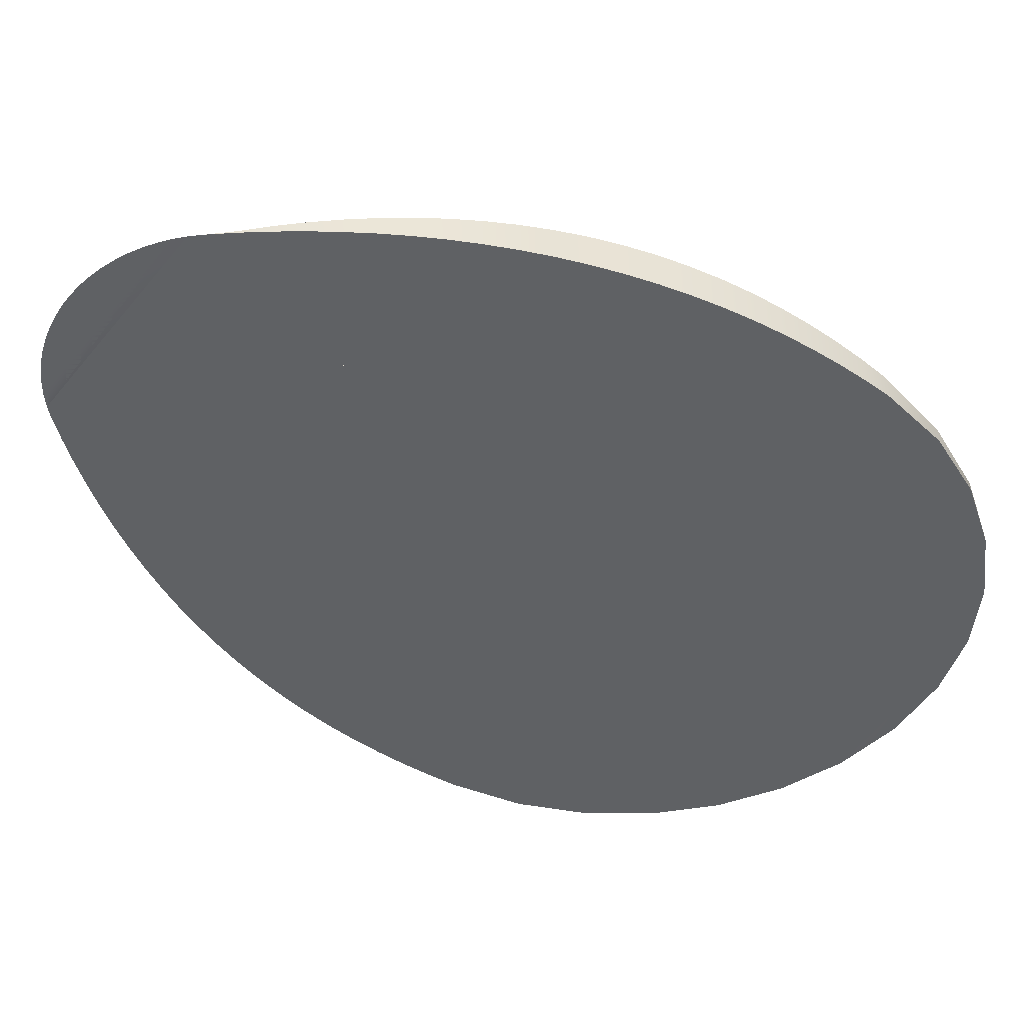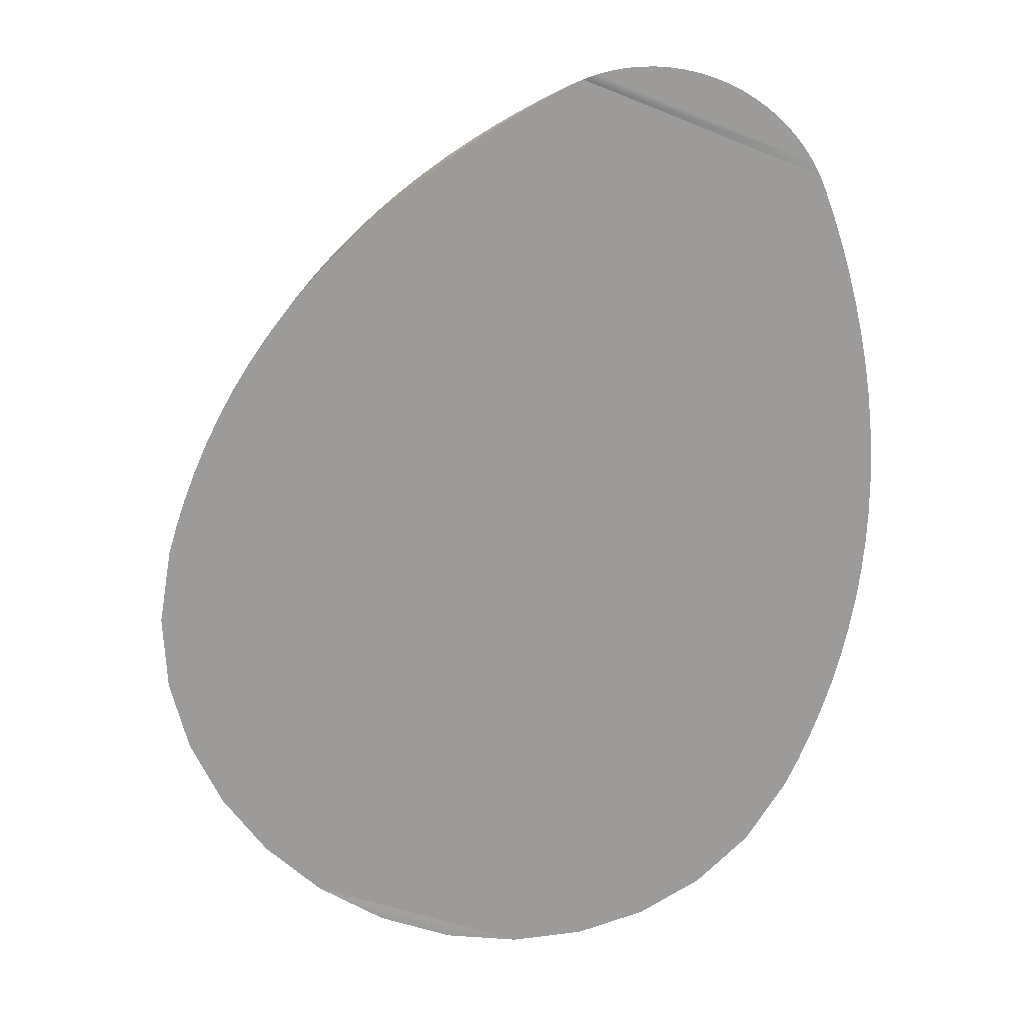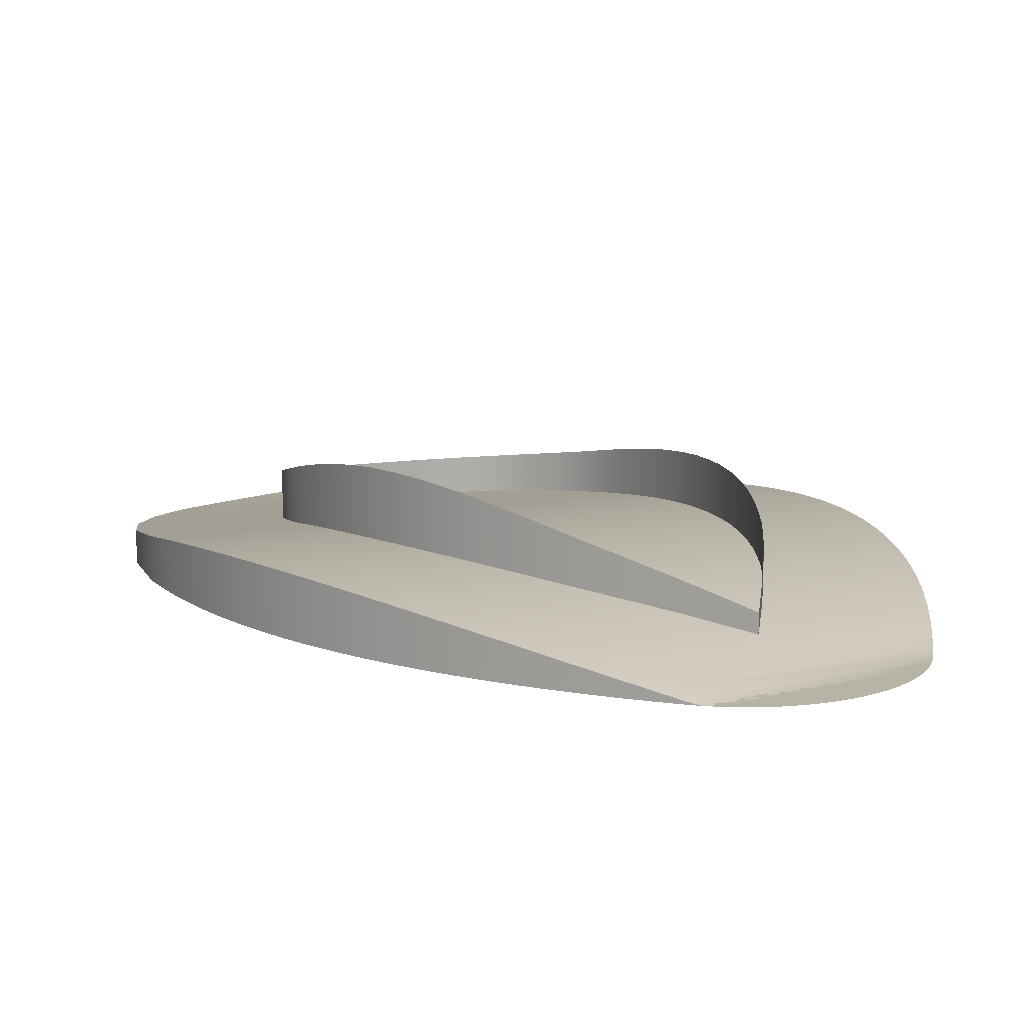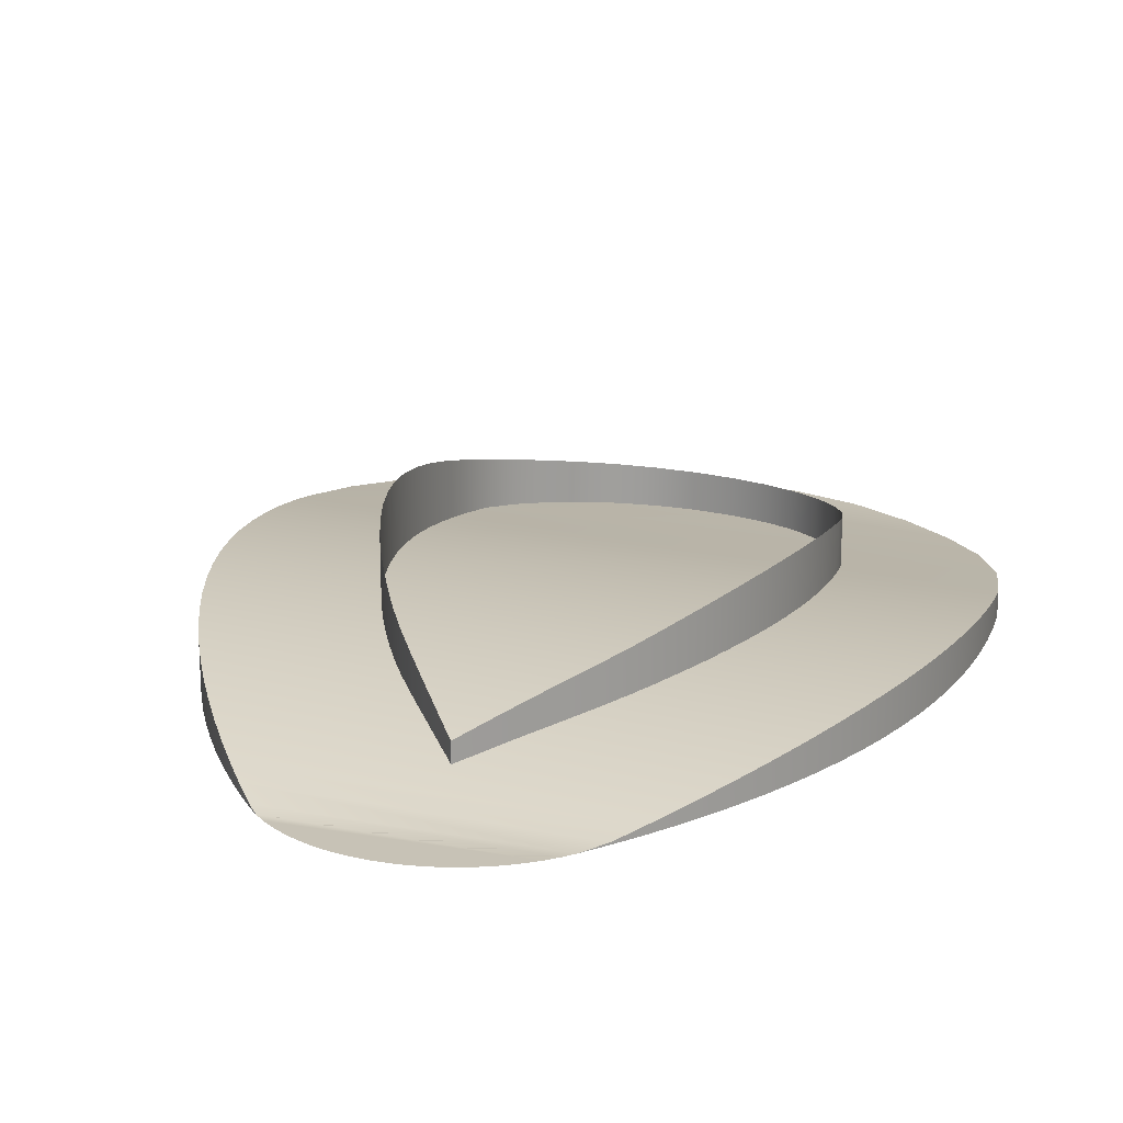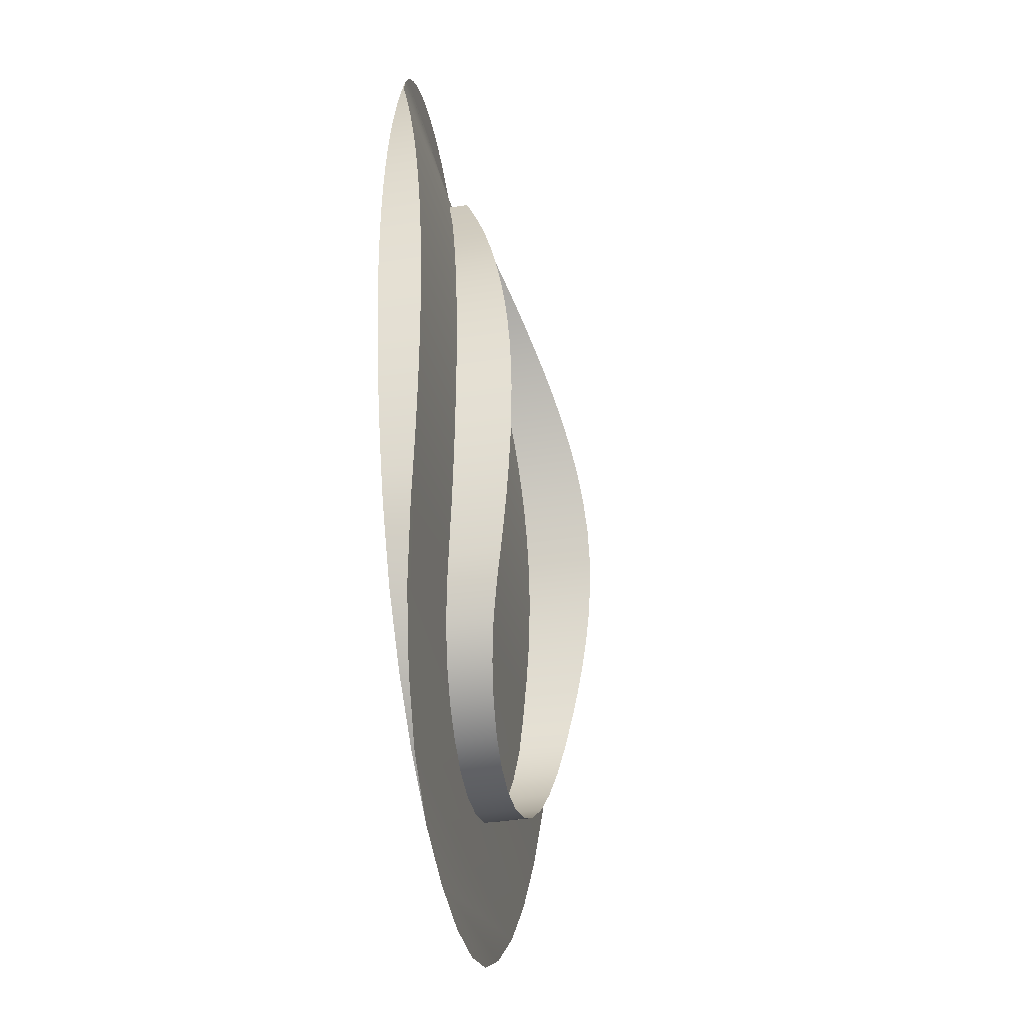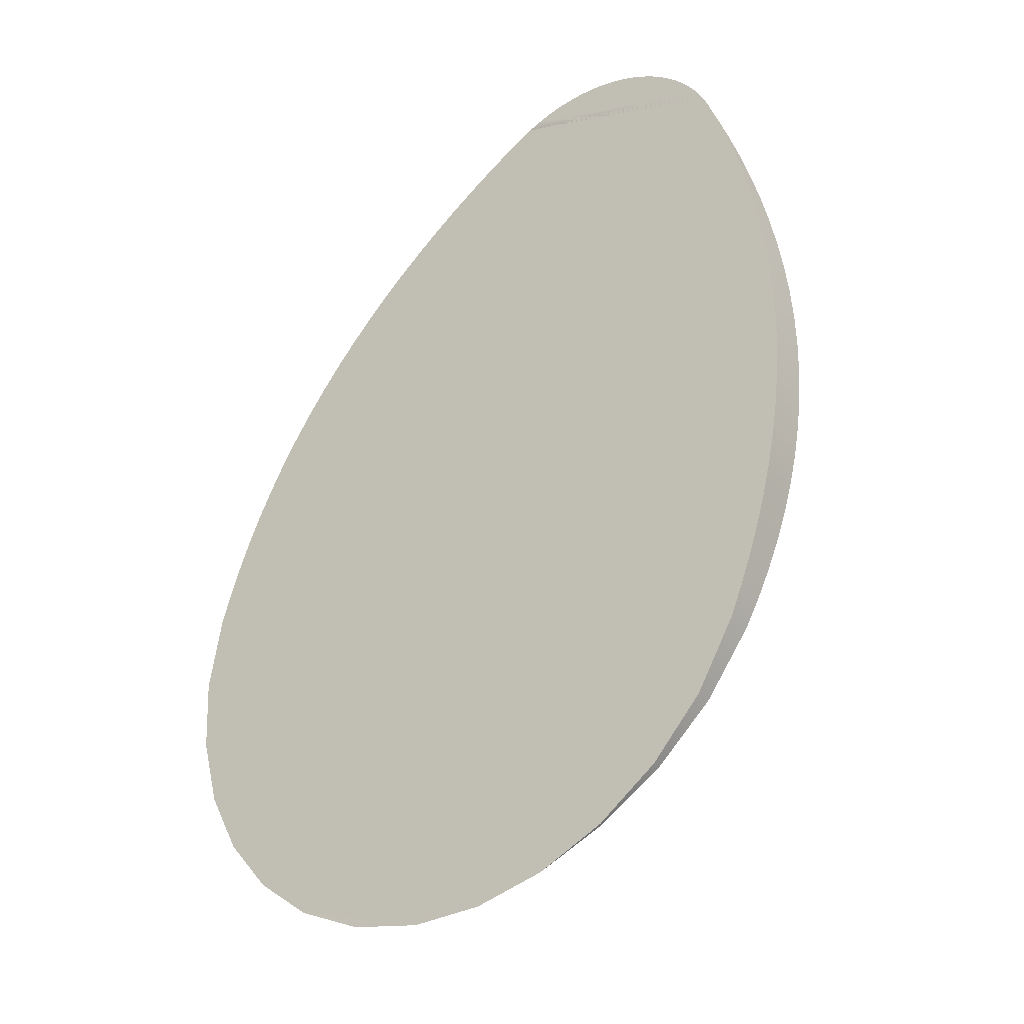
<metadata>
{"format":"obj","ext":"obj","renderer":"f3d","projection":"perspective","resolution":1024,"background":"white","views":[{"elev":-45.4,"azim":74.2,"up":"+Y"},{"elev":19.4,"azim":5.2,"up":"+Z"},{"elev":12.6,"azim":-10.2,"up":"+Y"},{"elev":19.2,"azim":39.0,"up":"+Y"},{"elev":-45.4,"azim":100.0,"up":"+Z"},{"elev":-34.7,"azim":37.2,"up":"+Z"}]}
</metadata>
<code>
v -4.985 0 -58
v -8.106 0 -63.28
v -8.106 1.271 -63.28
v -4.985 2.004 -58
v -12.15 0 -67.6
v -12.15 0.6747 -67.6
v -16.92 0 -70.91
v -16.92 0.2068 -70.91
v -22.25 0 -73.16
v -27.94 0 -74.25
v -33.83 0 -74.13
v -39.74 0 -72.7
v -45.2 0 -70.03
v -49.81 0 -66.35
v -49.81 0.1839 -66.35
v -53.49 0 -61.86
v -53.49 0.6504 -61.86
v -56.16 0 -56.71
v -56.16 1.229 -56.71
v -57.71 0 -51.08
v -57.71 1.915 -51.08
v -58.05 0 -45.11
v -58.05 2.709 -45.11
v -57.03 0 -38.97
v -57.03 3.612 -38.97
v -56.31 0 -36.56
v -56.31 3.965 -36.56
v -55.48 0 -34.14
v -55.48 4.276 -34.14
v -54.53 0 -31.73
v -54.53 4.538 -31.73
v -53.48 0 -29.33
v -53.48 4.748 -29.33
v -52.31 0 -26.95
v -52.31 4.899 -26.95
v -51.02 0 -24.61
v -51.02 4.988 -24.61
v -49.61 0 -22.33
v -49.61 5.013 -22.33
v -48.11 0 -20.11
v -48.11 4.973 -20.11
v -46.5 0 -17.98
v -46.5 4.868 -17.98
v -44.82 0 -15.94
v -44.82 4.702 -15.94
v -43.07 0 -14
v -43.07 4.479 -14
v -41.26 0 -12.15
v -41.26 4.204 -12.15
v -39.41 0 -10.41
v -39.41 3.883 -10.41
v -37.52 0 -8.758
v -37.52 3.521 -8.758
v -35.6 0 -7.201
v -35.6 3.123 -7.201
v -33.66 0 -5.734
v -33.66 2.695 -5.734
v -31.71 0 -4.351
v -31.71 2.24 -4.351
v -29.74 0 -3.048
v -29.74 1.764 -3.048
v -27.75 0 -1.821
v -27.75 1.268 -1.821
v -25.75 0 -0.6664
v -25.75 0.7564 -0.6664
v -23.73 0 0.4188
v -23.73 0.2308 0.4188
v -22.73 0 0.886
v -21.69 0 1.27
v -20.62 0 1.568
v -19.53 0 1.78
v -18.41 0 1.903
v -17.27 0 1.937
v -16.13 0 1.879
v -14.99 0 1.729
v -13.87 0 1.49
v -12.77 0 1.164
v -11.7 0 0.752
v -10.67 0 0.2568
v -9.671 0 -0.3198
v -8.72 0 -0.9757
v -7.827 0 -1.704
v -7 0 -2.494
v -6.243 0 -3.342
v -5.56 0 -4.243
v -4.954 0 -5.192
v -4.427 0 -6.184
v -3.984 0 -7.214
v -3.187 0 -9.4
v -3.187 0.1744 -9.4
v -2.453 0 -11.63
v -2.453 0.5927 -11.63
v -1.784 0 -13.9
v -1.784 0.9912 -13.9
v -1.184 0 -16.21
v -1.184 1.367 -16.21
v -0.6561 0 -18.57
v -0.6561 1.719 -18.57
v -0.2054 0 -20.96
v -0.2054 2.042 -20.96
v 0.1633 0 -23.4
v 0.1633 2.334 -23.4
v 0.4448 0 -25.88
v 0.4448 2.592 -25.88
v 0.6336 0 -28.38
v 0.6336 2.812 -28.38
v 0.7249 0 -30.91
v 0.7249 2.992 -30.91
v 0.7146 0 -33.46
v 0.7146 3.128 -33.46
v 0.5993 0 -36.02
v 0.5993 3.22 -36.02
v 0.377 0 -38.58
v 0.377 3.264 -38.58
v 0.047 0 -41.13
v 0.047 3.261 -41.13
v -0.389 0 -43.66
v -0.389 3.211 -43.66
v -0.9278 0 -46.17
v -0.9278 3.114 -46.17
v -1.565 0 -48.63
v -1.565 2.972 -48.63
v -2.295 0 -51.05
v -2.295 2.787 -51.05
v -3.113 0 -53.42
v -3.113 2.562 -53.42
v -4.011 0 -55.74
v -4.011 2.3 -55.74
v -16.77 0 -54.91
v -18.53 0 -57.58
v -18.53 5.44 -57.58
v -16.77 6.042 -54.91
v -20.75 0 -59.77
v -20.75 4.96 -59.77
v -23.34 0 -61.44
v -23.34 4.587 -61.44
v -26.21 0 -62.56
v -26.21 4.317 -62.56
v -29.27 0 -63.1
v -29.27 4.147 -63.1
v -32.43 0 -63.01
v -32.43 4.084 -63.01
v -35.61 0 -62.26
v -35.61 4.135 -62.26
v -38.56 0 -60.87
v -38.56 4.3 -60.87
v -41.06 0 -58.97
v -41.06 4.57 -58.97
v -43.1 0 -56.66
v -43.1 4.939 -56.66
v -44.62 0 -54.01
v -44.62 5.405 -54.01
v -45.56 0 -51.1
v -45.56 5.969 -51.1
v -45.88 0 -48.04
v -45.88 6.639 -48.04
v -45.51 0 -44.88
v -45.51 7.435 -44.88
v -44.97 0 -42.77
v -44.97 7.993 -42.77
v -44.34 0 -40.61
v -44.34 8.527 -40.61
v -43.59 0 -38.37
v -43.59 9.023 -38.37
v -42.69 0 -36.08
v -42.69 9.458 -36.08
v -41.64 0 -33.74
v -41.64 9.803 -33.74
v -40.41 0 -31.39
v -40.41 10.02 -31.39
v -39.02 0 -29.1
v -39.02 10.08 -29.1
v -37.49 0 -26.89
v -37.49 9.981 -26.89
v -35.86 0 -24.83
v -35.86 9.729 -24.83
v -34.17 0 -22.93
v -34.17 9.36 -22.93
v -32.46 0 -21.19
v -32.46 8.907 -21.19
v -30.75 0 -19.61
v -30.75 8.4 -19.61
v -29.05 0 -18.15
v -29.05 7.86 -18.15
v -27.37 0 -16.81
v -27.37 7.298 -16.81
v -25.48 0 -15.45
v -25.48 6.664 -15.45
v -23.32 0 -14.04
v -23.32 5.932 -14.04
v -21.14 0 -12.68
v -21.14 5.161 -12.68
v -19.14 0 -11.46
v -19.14 4.425 -11.46
v -17.5 0 -10.47
v -17.5 3.801 -10.47
v -16.38 0 -9.799
v -16.38 3.37 -9.799
v -15.97 0 -9.555
v -15.97 3.209 -9.555
v -15.81 0 -10.03
v -15.81 3.351 -10.03
v -15.37 0 -11.31
v -15.37 3.729 -11.31
v -14.73 0 -13.21
v -14.73 4.265 -13.21
v -13.98 0 -15.55
v -13.98 4.88 -15.55
v -13.19 0 -18.13
v -13.19 5.498 -18.13
v -12.48 0 -20.73
v -12.48 6.056 -20.73
v -11.96 0 -23.1
v -11.96 6.515 -23.1
v -11.6 0 -25.29
v -11.6 6.901 -25.29
v -11.33 0 -27.55
v -11.33 7.246 -27.55
v -11.15 0 -29.88
v -11.15 7.54 -29.88
v -11.08 0 -32.27
v -11.08 7.772 -32.27
v -11.13 0 -34.69
v -11.13 7.932 -34.69
v -11.32 0 -37.14
v -11.32 8.012 -37.14
v -11.64 0 -39.59
v -11.64 8.007 -39.59
v -12.08 0 -42.01
v -12.08 7.916 -42.01
v -12.65 0 -44.36
v -12.65 7.747 -44.36
v -13.33 0 -46.65
v -13.33 7.506 -46.65
v -14.09 0 -48.84
v -14.09 7.206 -48.84
v -14.93 0 -50.95
v -14.93 6.856 -50.95
v -15.83 0 -52.97
v -15.83 6.465 -52.97
f 1 2 3 4
f 2 5 6 3
f 5 7 8 6
f 7 9 9 8
f 9 10 10 9
f 10 11 11 10
f 11 12 12 11
f 12 13 13 12
f 13 14 15 13
f 14 16 17 15
f 16 18 19 17
f 18 20 21 19
f 20 22 23 21
f 22 24 25 23
f 24 26 27 25
f 26 28 29 27
f 28 30 31 29
f 30 32 33 31
f 32 34 35 33
f 34 36 37 35
f 36 38 39 37
f 38 40 41 39
f 40 42 43 41
f 42 44 45 43
f 44 46 47 45
f 46 48 49 47
f 48 50 51 49
f 50 52 53 51
f 52 54 55 53
f 54 56 57 55
f 56 58 59 57
f 58 60 61 59
f 60 62 63 61
f 62 64 65 63
f 64 66 67 65
f 66 68 68 67
f 68 69 69 68
f 69 70 70 69
f 70 71 71 70
f 71 72 72 71
f 72 73 73 72
f 73 74 74 73
f 74 75 75 74
f 75 76 76 75
f 76 77 77 76
f 77 78 78 77
f 78 79 79 78
f 79 80 80 79
f 80 81 81 80
f 81 82 82 81
f 82 83 83 82
f 83 84 84 83
f 84 85 85 84
f 85 86 86 85
f 86 87 87 86
f 87 88 88 87
f 88 89 90 88
f 89 91 92 90
f 91 93 94 92
f 93 95 96 94
f 95 97 98 96
f 97 99 100 98
f 99 101 102 100
f 101 103 104 102
f 103 105 106 104
f 105 107 108 106
f 107 109 110 108
f 109 111 112 110
f 111 113 114 112
f 113 115 116 114
f 115 117 118 116
f 117 119 120 118
f 119 121 122 120
f 121 123 124 122
f 123 125 126 124
f 125 127 128 126
f 127 1 4 128
f 129 130 131 132
f 130 133 134 131
f 133 135 136 134
f 135 137 138 136
f 137 139 140 138
f 139 141 142 140
f 141 143 144 142
f 143 145 146 144
f 145 147 148 146
f 147 149 150 148
f 149 151 152 150
f 151 153 154 152
f 153 155 156 154
f 155 157 158 156
f 157 159 160 158
f 159 161 162 160
f 161 163 164 162
f 163 165 166 164
f 165 167 168 166
f 167 169 170 168
f 169 171 172 170
f 171 173 174 172
f 173 175 176 174
f 175 177 178 176
f 177 179 180 178
f 179 181 182 180
f 181 183 184 182
f 183 185 186 184
f 185 187 188 186
f 187 189 190 188
f 189 191 192 190
f 191 193 194 192
f 193 195 196 194
f 195 197 198 196
f 197 199 200 198
f 199 199 200 200
f 199 199 200 200
f 199 199 200 200
f 199 201 202 200
f 201 203 204 202
f 203 205 206 204
f 205 207 208 206
f 207 209 210 208
f 209 211 212 210
f 211 213 214 212
f 213 215 216 214
f 215 217 218 216
f 217 219 220 218
f 219 221 222 220
f 221 223 224 222
f 223 225 226 224
f 225 227 228 226
f 227 229 230 228
f 229 231 232 230
f 231 233 234 232
f 233 235 236 234
f 235 237 238 236
f 237 239 240 238
f 239 129 132 240
f 11 10 13 12
f 10 16 14 13
f 9 7 16 10
f 7 20 18 16
f 7 24 22 20
f 5 2 24 7
f 1 127 24 2
f 127 125 26 24
f 125 30 28 26
f 123 32 30 125
f 121 34 32 123
f 119 117 34 121
f 117 115 36 34
f 115 40 38 36
f 113 111 40 115
f 111 44 42 40
f 109 46 44 111
f 107 48 46 109
f 105 103 48 107
f 103 52 50 48
f 101 54 52 103
f 99 97 54 101
f 97 58 56 54
f 95 93 58 97
f 93 91 60 58
f 91 89 62 60
f 89 88 64 62
f 88 87 66 64
f 87 86 68 66
f 86 85 69 68
f 85 84 70 69
f 83 82 70 84
f 81 80 70 82
f 79 78 70 80
f 78 72 71 70
f 78 74 73 72
f 78 76 75 74
f 78 77 76
f 11 12 13 10
f 10 13 15 17
f 9 10 17 8
f 8 17 19 21
f 8 21 23 25
f 6 8 25 3
f 4 3 25 128
f 128 25 27 126
f 126 27 29 31
f 124 126 31 33
f 122 124 33 35
f 120 122 35 118
f 118 35 37 116
f 116 37 39 41
f 114 116 41 112
f 112 41 43 45
f 110 112 45 47
f 108 110 47 49
f 106 108 49 104
f 104 49 51 53
f 102 104 53 55
f 100 102 55 98
f 98 55 57 59
f 96 98 59 94
f 94 59 61 92
f 92 61 63 90
f 90 63 65 88
f 88 65 67 87
f 87 67 68 86
f 86 68 69 85
f 85 69 70 84
f 83 84 70 82
f 81 82 70 80
f 79 80 70 78
f 78 70 71 72
f 78 72 73 74
f 78 74 75 76
f 78 76 77

</code>
